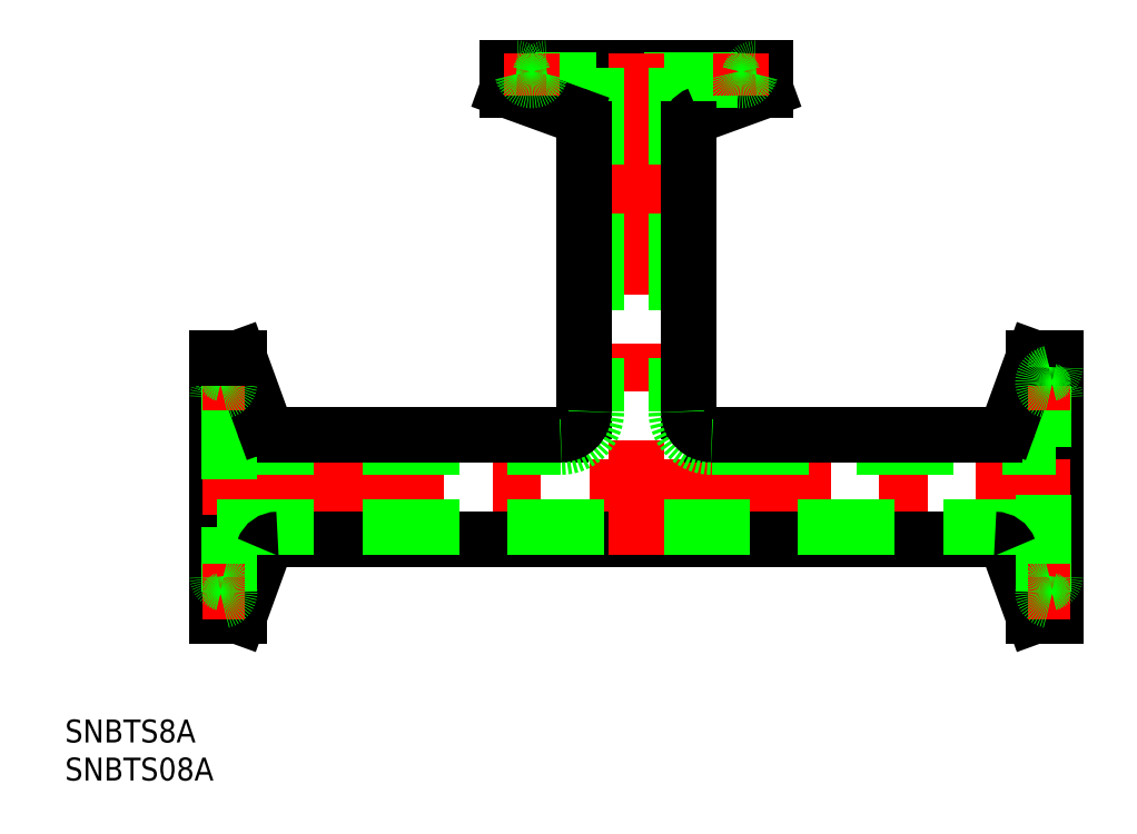
<metadata>
{"format":"dxf","ext":"dxf","renderer":"ezdxf+matplotlib","layout":"modelspace","background":"white","min_lineweight":24,"dpi":150}
</metadata>
<code>
0
SECTION
2
ENTITIES
0
ARC
8
0
10
109.2
20
-15.71
30
0
40
0.8
50
0
51
78.46
0
LINE
8
0
10
107.1
20
-17
30
0
11
104
21
-8.216
31
0
0
LINE
8
0
10
107.1
20
-17
30
0
11
107.1
21
17
31
0
0
LINE
8
0
10
110
20
-17
30
0
11
110
21
17
31
0
0
ARC
8
0
10
0.8
20
-15.71
30
0
40
0.8
50
101.5
51
180
0
LINE
8
0
10
2.85
20
-17
30
0
11
6.047
21
-8.216
31
0
0
LINE
8
0
10
2.85
20
17
30
0
11
2.85
21
-17
31
0
0
LINE
8
0
10
0
20
17
30
0
11
0
21
-17
31
0
0
LINE
8
0
10
0
20
-17
30
0
11
2.85
21
-17
31
0
0
LINE
8
0
10
110
20
-17
30
0
11
107.1
21
-17
31
0
0
LINE
8
CENTER
10
-2
20
0
30
0
11
112
21
0
31
0
0
LINE
8
0
10
0
20
5.25
30
0
11
45.1
21
5.25
31
0
0
LINE
8
0
10
45.1
20
6.9
30
0
11
7.927
21
6.9
31
0
0
LINE
8
0
10
102.1
20
-6.9
30
0
11
7.927
21
-6.9
31
0
0
LINE
8
0
10
0
20
-5.25
30
0
11
110
21
-5.25
31
0
0
LINE
8
0
10
1.6
20
13.75
30
0
11
1.6
21
-13.75
31
0
0
LINE
8
CENTER
10
-2
20
-13.75
30
0
11
3.6
21
-13.75
31
0
0
ARC
8
0
10
0.8
20
-11.79
30
0
40
0.8
50
180
51
258.5
0
ARC
8
0
10
0.4
20
-13.75
30
0
40
1.2
50
281.5
51
78.46
0
ARC
8
0
10
7.927
20
-8.9
30
0
40
2
50
90
51
160
0
ARC
8
0
10
0.8
20
11.79
30
0
40
0.8
50
101.5
51
180
0
LINE
8
0
10
2.85
20
17
30
0
11
6.047
21
8.216
31
0
0
ARC
8
0
10
7.927
20
8.9
30
0
40
2
50
200
51
270
0
LINE
8
CENTER
10
-2
20
13.75
30
0
11
3.6
21
13.75
31
0
0
ARC
8
0
10
0.8
20
15.71
30
0
40
0.8
50
180
51
258.5
0
ARC
8
0
10
0.4
20
13.75
30
0
40
1.2
50
281.5
51
78.46
0
LINE
8
0
10
0
20
17
30
0
11
2.85
21
17
31
0
0
LINE
8
0
10
64.9
20
5.25
30
0
11
110
21
5.25
31
0
0
LINE
8
0
10
64.9
20
6.9
30
0
11
102.1
21
6.9
31
0
0
ARC
8
0
10
66.79
20
54.2
30
0
40
0.8
50
11.54
51
90
0
LINE
8
0
10
72
20
52.15
30
0
11
63.22
21
48.95
31
0
0
LINE
8
0
10
72
20
55
30
0
11
38
21
55
31
0
0
LINE
8
0
10
72
20
52.15
30
0
11
38
21
52.15
31
0
0
LINE
8
0
10
68.75
20
53.4
30
0
11
41.25
21
53.4
31
0
0
LINE
8
CENTER
10
55
20
57
30
0
11
55
21
-8.9
31
0
0
LINE
8
0
10
60.25
20
55
30
0
11
60.25
21
9.9
31
0
0
LINE
8
0
10
49.75
20
55
30
0
11
49.75
21
9.9
31
0
0
LINE
8
0
10
61.9
20
9.9
30
0
11
61.9
21
47.07
31
0
0
LINE
8
0
10
48.1
20
9.9
30
0
11
48.1
21
47.07
31
0
0
ARC
8
0
10
45.1
20
9.9
30
0
40
4.65
50
270
51
0
0
ARC
8
0
10
45.1
20
9.9
30
0
40
3
50
270
51
0
0
ARC
8
0
10
64.9
20
9.9
30
0
40
4.65
50
180
51
270
0
ARC
8
0
10
64.9
20
9.9
30
0
40
3
50
180
51
270
0
LINE
8
0
10
38
20
52.15
30
0
11
46.78
21
48.95
31
0
0
LINE
8
0
10
38
20
55
30
0
11
38
21
52.15
31
0
0
LINE
8
CENTER
10
41.25
20
57
30
0
11
41.25
21
51.4
31
0
0
ARC
8
0
10
41.25
20
54.6
30
0
40
1.2
50
191.5
51
348.5
0
ARC
8
0
10
39.29
20
54.2
30
0
40
0.8
50
11.54
51
90
0
ARC
8
0
10
43.21
20
54.2
30
0
40
0.8
50
90
51
168.5
0
ARC
8
0
10
46.1
20
47.07
30
0
40
2
50
0
51
70
0
ARC
8
0
10
63.9
20
47.07
30
0
40
2
50
110
51
180
0
LINE
8
0
10
108.4
20
-13.75
30
0
11
108.4
21
13.75
31
0
0
LINE
8
CENTER
10
112
20
-13.75
30
0
11
106.4
21
-13.75
31
0
0
ARC
8
0
10
102.1
20
-8.9
30
0
40
2
50
20
51
90
0
ARC
8
0
10
109.2
20
-11.79
30
0
40
0.8
50
281.5
51
360
0
ARC
8
0
10
109.6
20
-13.75
30
0
40
1.2
50
101.5
51
258.5
0
ARC
8
0
10
109.2
20
11.79
30
0
40
0.8
50
3.257e-12
51
78.46
0
LINE
8
0
10
107.1
20
17
30
0
11
104
21
8.216
31
0
0
ARC
8
0
10
102.1
20
8.9
30
0
40
2
50
270
51
340
0
LINE
8
CENTER
10
112
20
13.75
30
0
11
106.4
21
13.75
31
0
0
LINE
8
0
10
110
20
17
30
0
11
107.1
21
17
31
0
0
ARC
8
0
10
109.2
20
15.71
30
0
40
0.8
50
281.5
51
360
0
ARC
8
0
10
109.6
20
13.75
30
0
40
1.2
50
101.5
51
258.5
0
LINE
8
0
10
72
20
55
30
0
11
72
21
52.15
31
0
0
LINE
8
CENTER
10
68.75
20
57
30
0
11
68.75
21
51.4
31
0
0
ARC
8
0
10
70.71
20
54.2
30
0
40
0.8
50
90
51
168.5
0
ARC
8
0
10
68.75
20
54.6
30
0
40
1.2
50
191.5
51
348.5
0
TEXT
8
0
10
-20.01
20
-33.55
30
0
40
3
1
SNBTS8A
0
TEXT
8
0
10
-20.01
20
-38.55
30
0
40
3
1
SNBTS08A
0
ENDSEC
0
EOF

</code>
